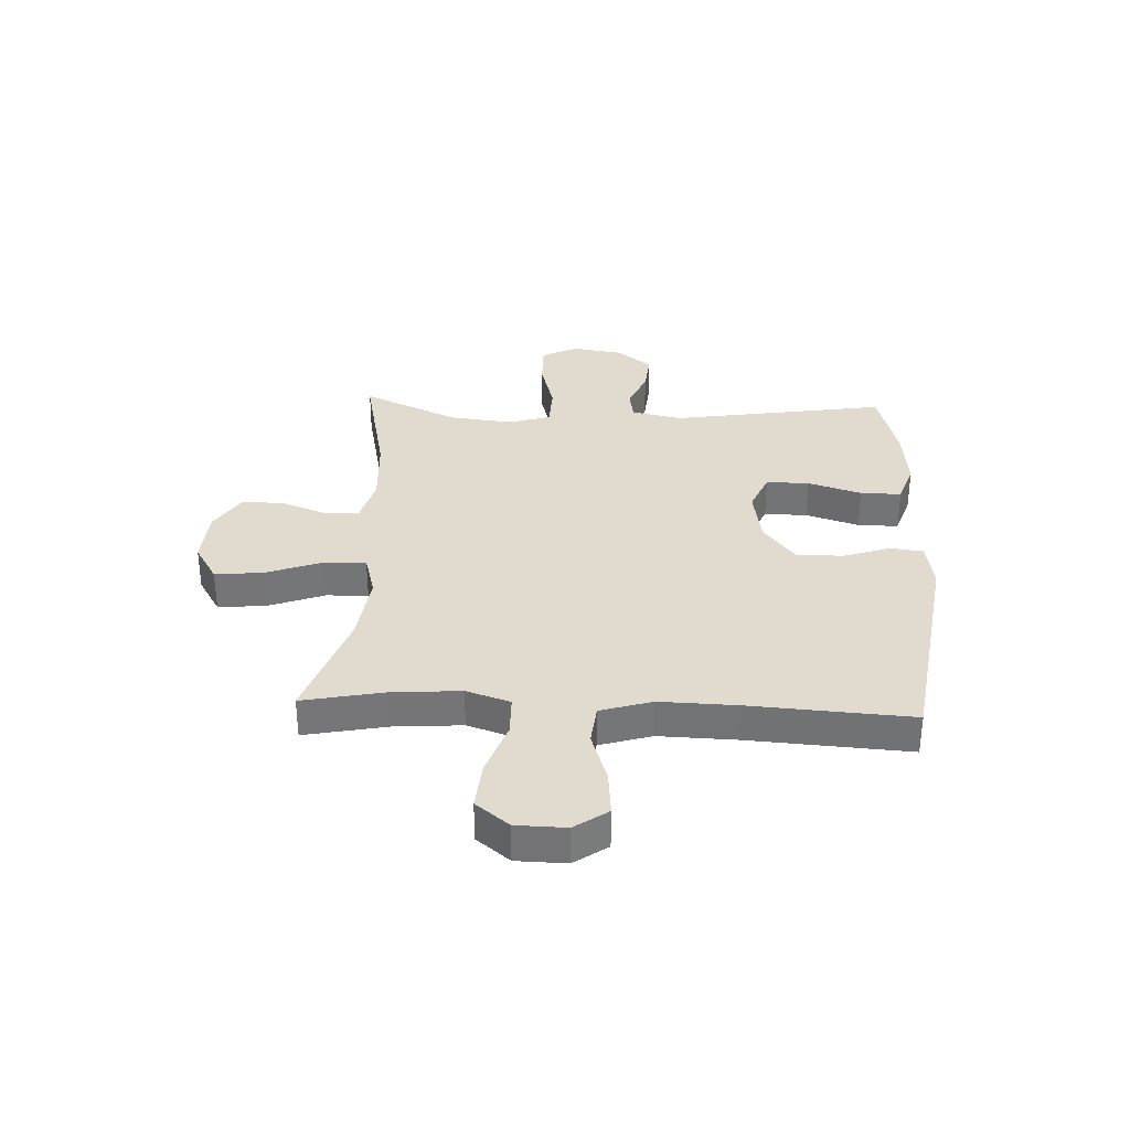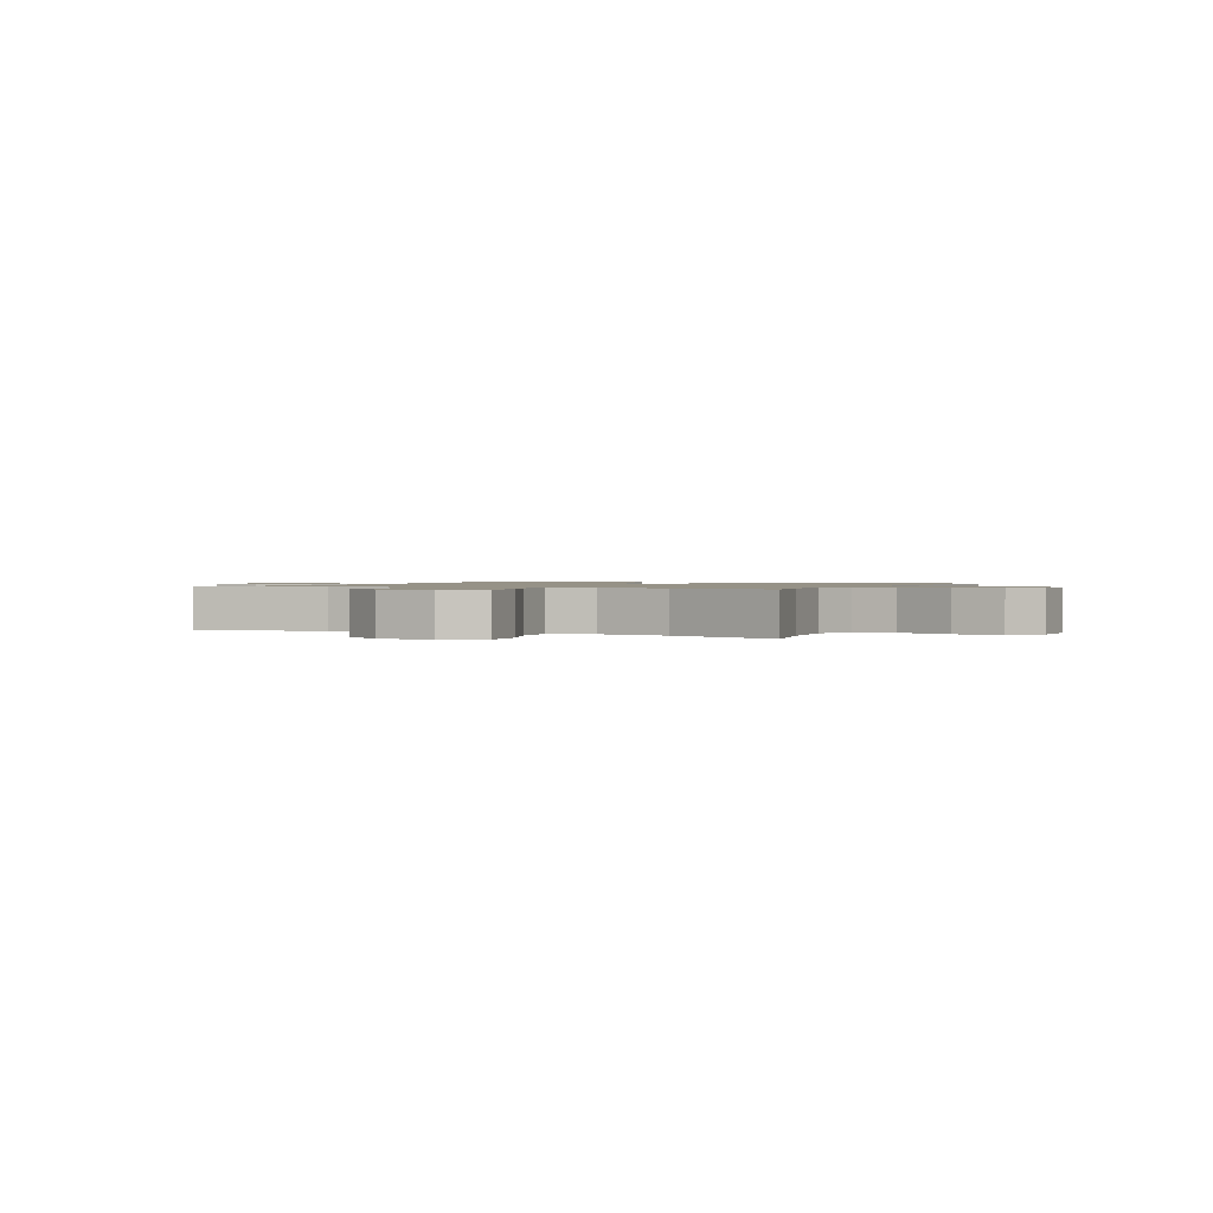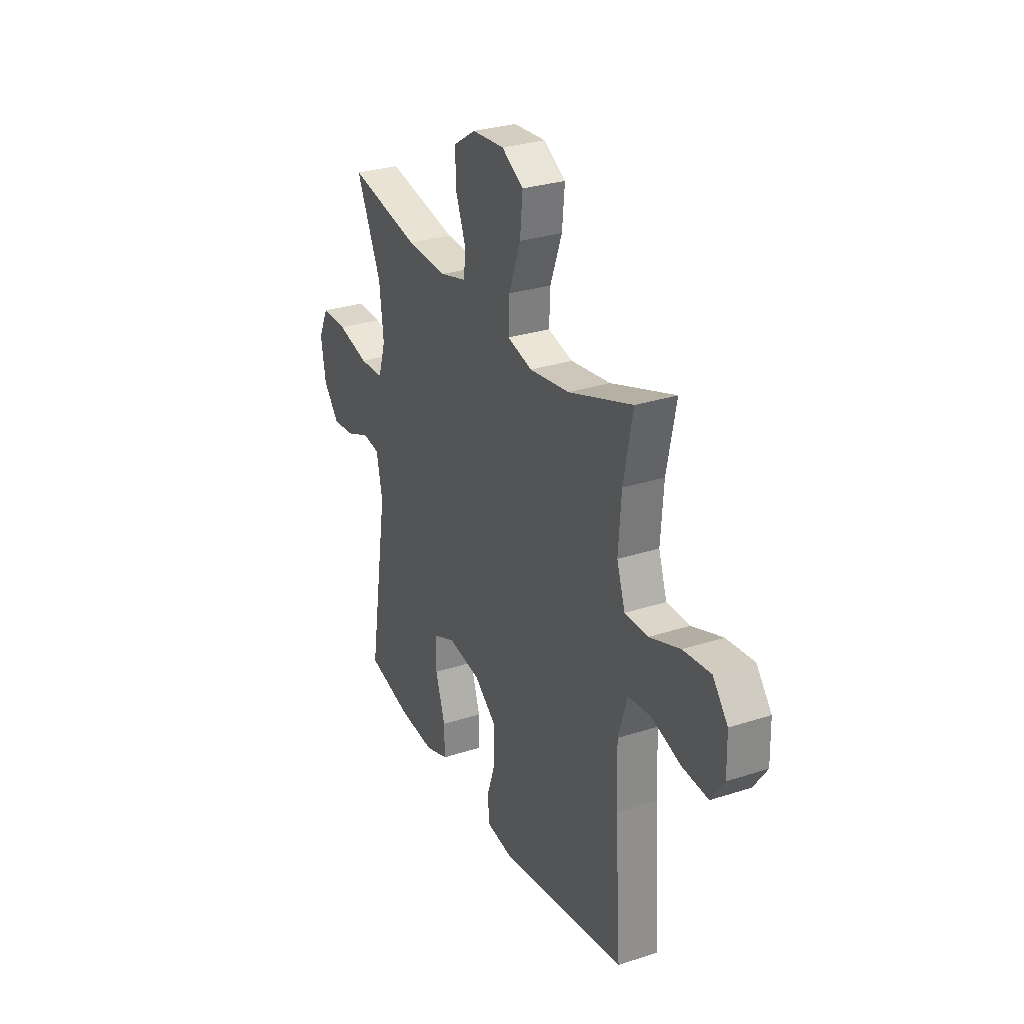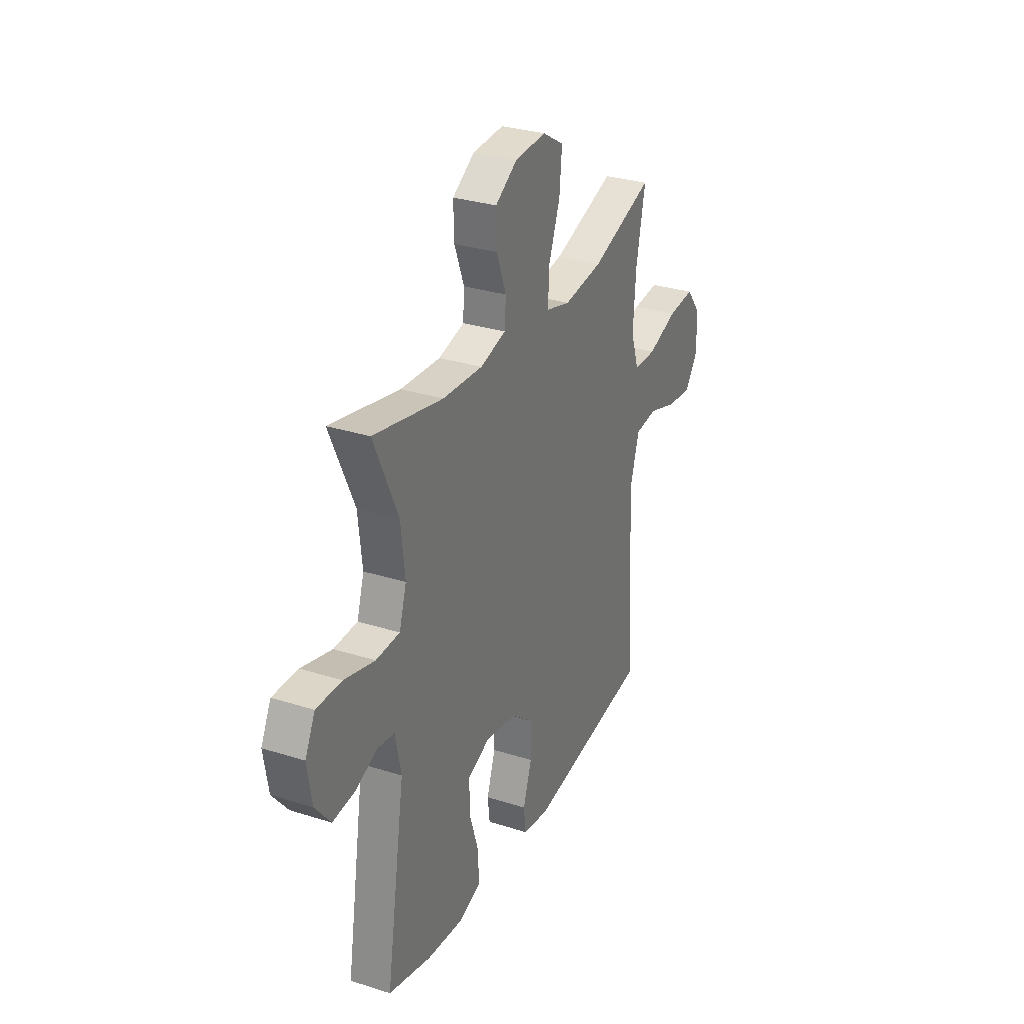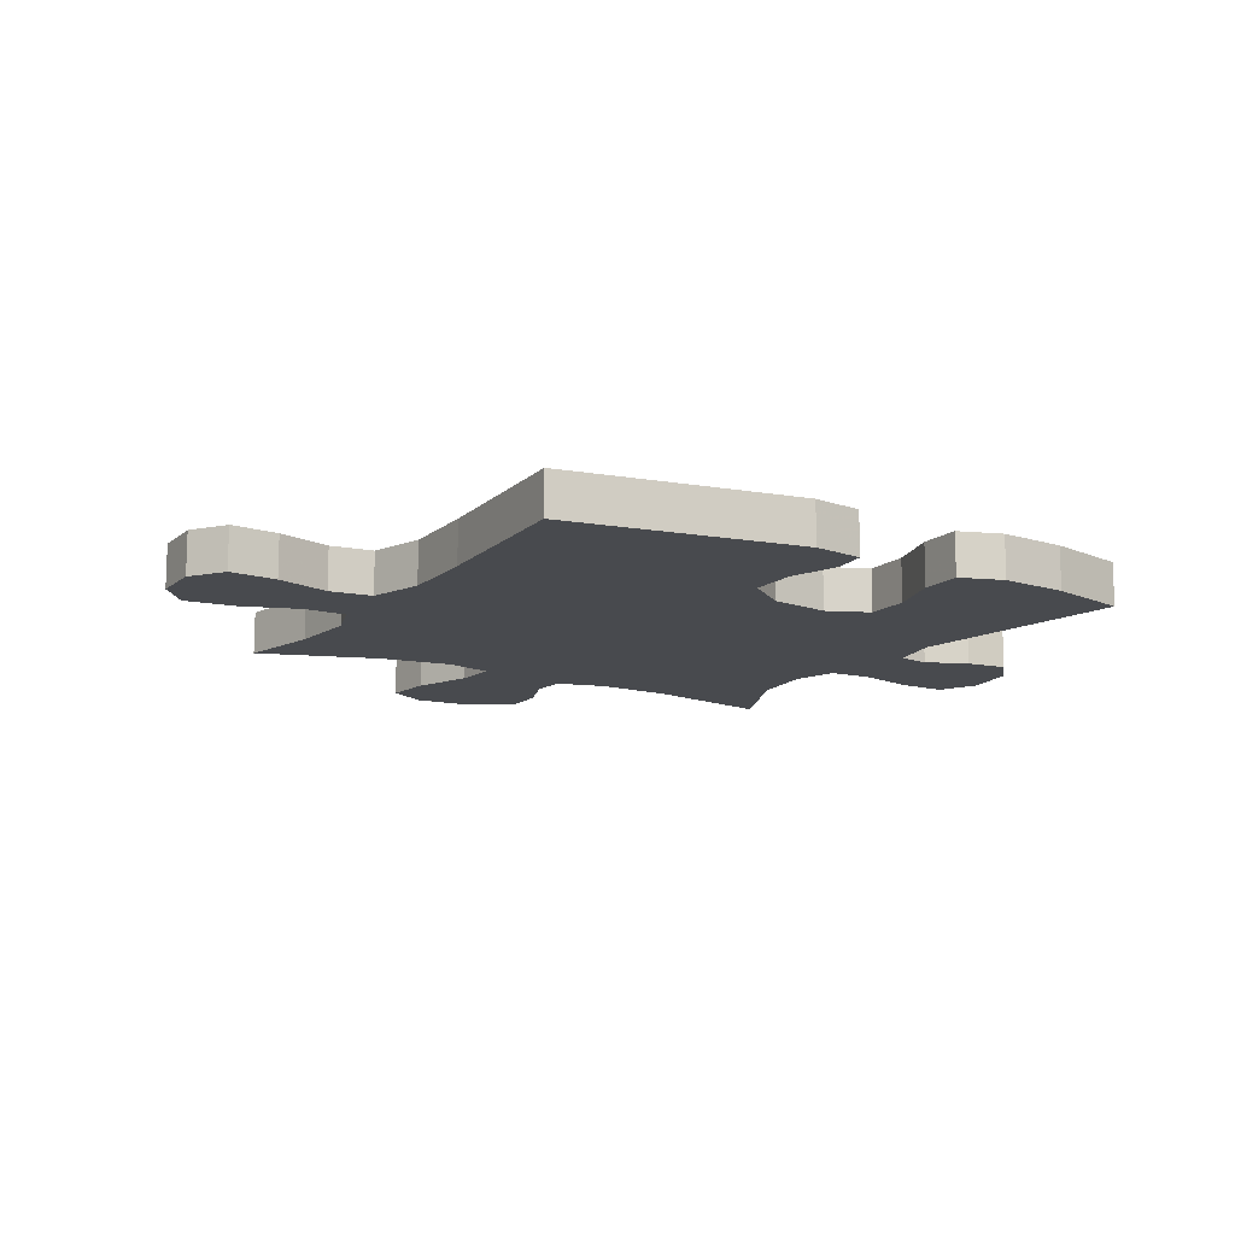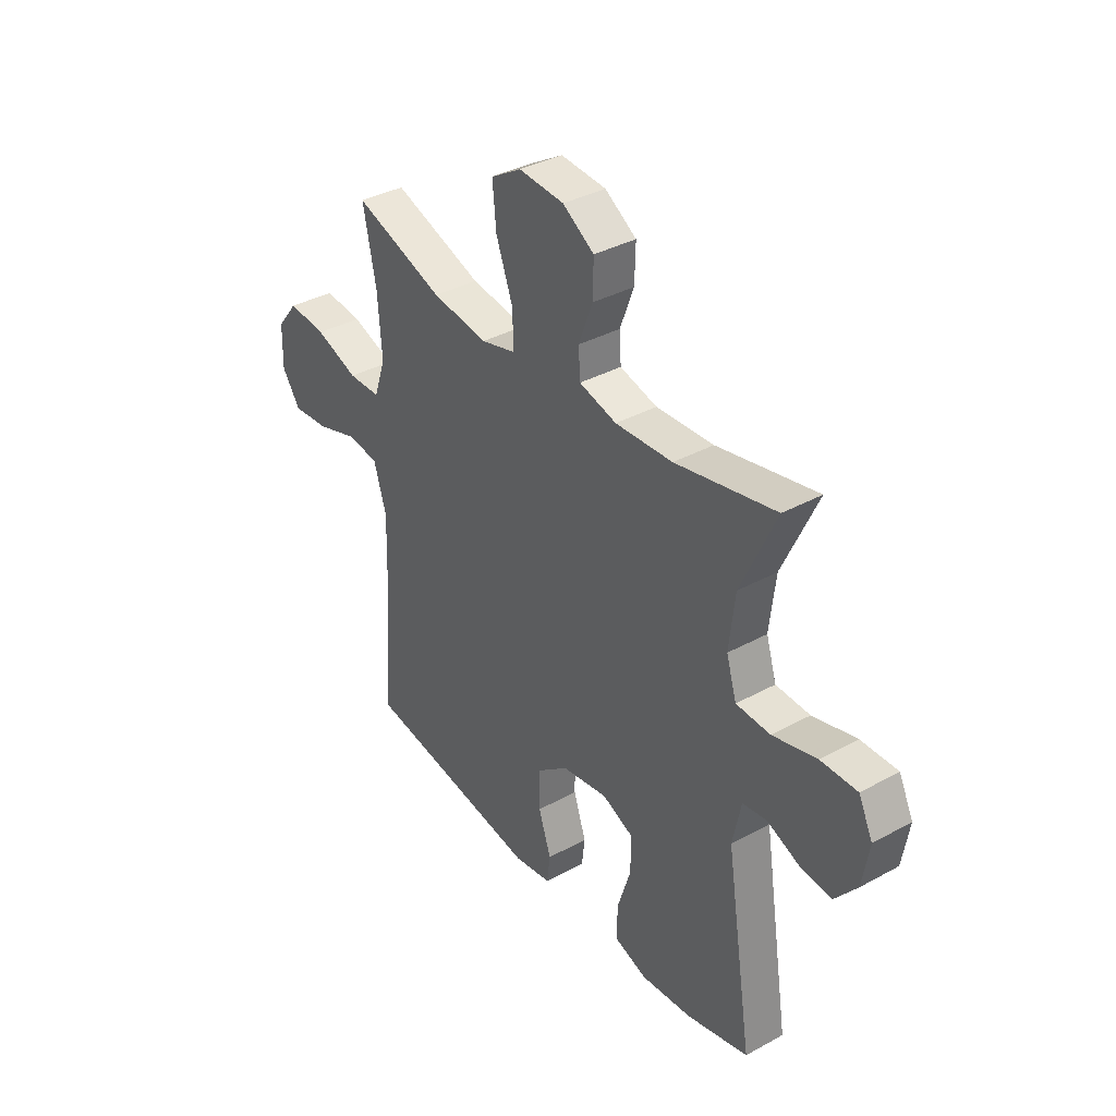
<metadata>
{"format":"obj","ext":"obj","renderer":"f3d","projection":"perspective","resolution":1024,"background":"white","views":[{"elev":33.6,"azim":92.5,"up":"+Y"},{"elev":1.1,"azim":25.2,"up":"+Y"},{"elev":29.1,"azim":64.2,"up":"+Z"},{"elev":30.2,"azim":-65.2,"up":"+Z"},{"elev":-12.8,"azim":149.2,"up":"+Y"},{"elev":36.7,"azim":-125.4,"up":"+Z"}]}
</metadata>
<code>
v -0.5 0.07 -0.5
v -0.439 0.07 -0.115
v -0.458 0.07 -0.024
v -0.512 0.07 -0.016
v -0.584 0.07 -0.046
v -0.655 0.07 -0.053
v -0.704 0.07 0.008
v -0.719 0.07 0.099
v -0.687 0.07 0.164
v -0.606 0.07 0.163
v -0.508 0.07 0.137
v -0.432 0.07 0.14
v -0.409 0.07 0.214
v -0.422 0.07 0.328
v -0.5 0.07 0.5
v -0.277 0.07 0.453
v -0.149 0.07 0.446
v -0.066 0.07 0.468
v -0.062 0.07 0.528
v -0.093 0.07 0.61
v -0.095 0.07 0.685
v -0.025 0.07 0.73
v 0.076 0.07 0.737
v 0.144 0.07 0.696
v 0.136 0.07 0.61
v 0.099 0.07 0.51
v 0.096 0.07 0.435
v 0.174 0.07 0.414
v 0.299 0.07 0.431
v 0.5 0.07 0.5
v 0.471 0.07 0.355
v 0.462 0.07 0.232
v 0.488 0.07 0.154
v 0.56 0.07 0.153
v 0.656 0.07 0.187
v 0.742 0.07 0.195
v 0.789 0.07 0.136
v 0.791 0.07 0.047
v 0.75 0.07 -0.012
v 0.669 0.07 -0.005
v 0.577 0.07 0.025
v 0.505 0.07 0.017
v 0.477 0.07 -0.075
v 0.481 0.07 -0.212
v 0.5 0.07 -0.5
v 0.102 0.07 -0.56
v 0.017 0.07 -0.546
v 0.01 0.07 -0.487
v 0.038 0.07 -0.403
v 0.038 0.07 -0.32
v -0.033 0.07 -0.264
v -0.135 0.07 -0.247
v -0.206 0.07 -0.277
v -0.205 0.07 -0.354
v -0.175 0.07 -0.449
v -0.174 0.07 -0.522
v -0.247 0.07 -0.547
v -0.362 0.07 -0.536
v -0.5 0 -0.5
v -0.439 0 -0.115
v -0.458 0 -0.024
v -0.512 0 -0.016
v -0.584 0 -0.046
v -0.655 0 -0.053
v -0.704 0 0.008
v -0.719 0 0.099
v -0.687 0 0.164
v -0.606 0 0.163
v -0.508 0 0.137
v -0.432 0 0.14
v -0.409 0 0.214
v -0.422 0 0.328
v -0.5 0 0.5
v -0.277 0 0.453
v -0.149 0 0.446
v -0.066 0 0.468
v -0.062 0 0.528
v -0.093 0 0.61
v -0.095 0 0.685
v -0.025 0 0.73
v 0.076 0 0.737
v 0.144 0 0.696
v 0.136 0 0.61
v 0.099 0 0.51
v 0.096 0 0.435
v 0.174 0 0.414
v 0.299 0 0.431
v 0.5 0 0.5
v 0.471 0 0.355
v 0.462 0 0.232
v 0.488 0 0.154
v 0.56 0 0.153
v 0.656 0 0.187
v 0.742 0 0.195
v 0.789 0 0.136
v 0.791 0 0.047
v 0.75 0 -0.012
v 0.669 0 -0.005
v 0.577 0 0.025
v 0.505 0 0.017
v 0.477 0 -0.075
v 0.481 0 -0.212
v 0.5 0 -0.5
v 0.102 0 -0.56
v 0.017 0 -0.546
v 0.01 0 -0.487
v 0.038 0 -0.403
v 0.038 0 -0.32
v -0.033 0 -0.264
v -0.135 0 -0.247
v -0.206 0 -0.277
v -0.205 0 -0.354
v -0.175 0 -0.449
v -0.174 0 -0.522
v -0.247 0 -0.547
v -0.362 0 -0.536
f 57 58 1 2
f 54 55 56 57
f 53 54 57 2
f 52 53 2 3
f 51 52 3
f 46 47 48 49
f 44 45 46 49
f 43 44 49 50
f 42 43 50 51
f 38 39 40 41
f 36 37 38 41
f 34 35 36 41
f 33 34 41 42
f 32 33 42 51
f 29 30 31
f 28 29 31 32
f 27 28 32 51
f 23 24 25 26
f 19 20 21 22
f 18 19 22 23
f 14 15 16
f 13 14 16 17
f 12 13 17 18
f 8 9 10 11
f 8 11 12
f 7 8 12
f 4 5 6 7
f 4 7 12
f 3 4 12 18
f 27 51 3 18
f 18 23 26 27
f 60 59 116 115
f 115 114 113 112
f 60 115 112 111
f 61 60 111 110
f 61 110 109
f 107 106 105 104
f 107 104 103 102
f 108 107 102 101
f 109 108 101 100
f 99 98 97 96
f 99 96 95 94
f 99 94 93 92
f 100 99 92 91
f 109 100 91 90
f 89 88 87
f 90 89 87 86
f 109 90 86 85
f 84 83 82 81
f 80 79 78 77
f 81 80 77 76
f 74 73 72
f 75 74 72 71
f 76 75 71 70
f 69 68 67 66
f 70 69 66
f 70 66 65
f 65 64 63 62
f 70 65 62
f 76 70 62 61
f 76 61 109 85
f 85 84 81 76
f 1 59 60 2
f 2 60 61 3
f 3 61 62 4
f 4 62 63 5
f 5 63 64 6
f 6 64 65 7
f 7 65 66 8
f 8 66 67 9
f 9 67 68 10
f 10 68 69 11
f 11 69 70 12
f 12 70 71 13
f 13 71 72 14
f 14 72 73 15
f 15 73 74 16
f 16 74 75 17
f 17 75 76 18
f 18 76 77 19
f 19 77 78 20
f 20 78 79 21
f 21 79 80 22
f 22 80 81 23
f 23 81 82 24
f 24 82 83 25
f 25 83 84 26
f 26 84 85 27
f 27 85 86 28
f 28 86 87 29
f 29 87 88 30
f 30 88 89 31
f 31 89 90 32
f 32 90 91 33
f 33 91 92 34
f 34 92 93 35
f 35 93 94 36
f 36 94 95 37
f 37 95 96 38
f 38 96 97 39
f 39 97 98 40
f 40 98 99 41
f 41 99 100 42
f 42 100 101 43
f 43 101 102 44
f 44 102 103 45
f 45 103 104 46
f 46 104 105 47
f 47 105 106 48
f 48 106 107 49
f 49 107 108 50
f 50 108 109 51
f 51 109 110 52
f 52 110 111 53
f 53 111 112 54
f 54 112 113 55
f 55 113 114 56
f 56 114 115 57
f 57 115 116 58
f 58 116 59 1

</code>
